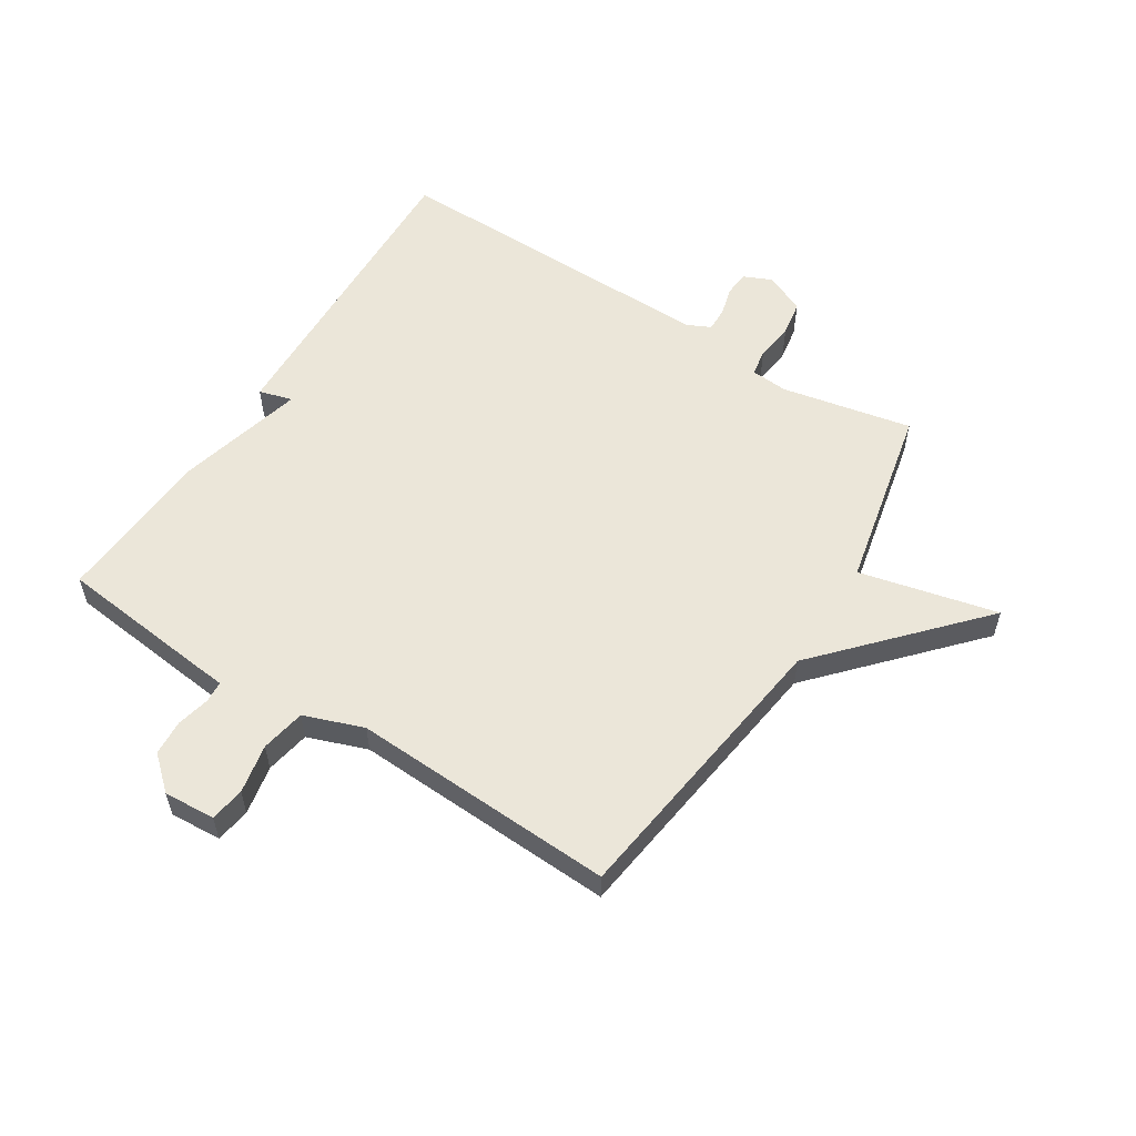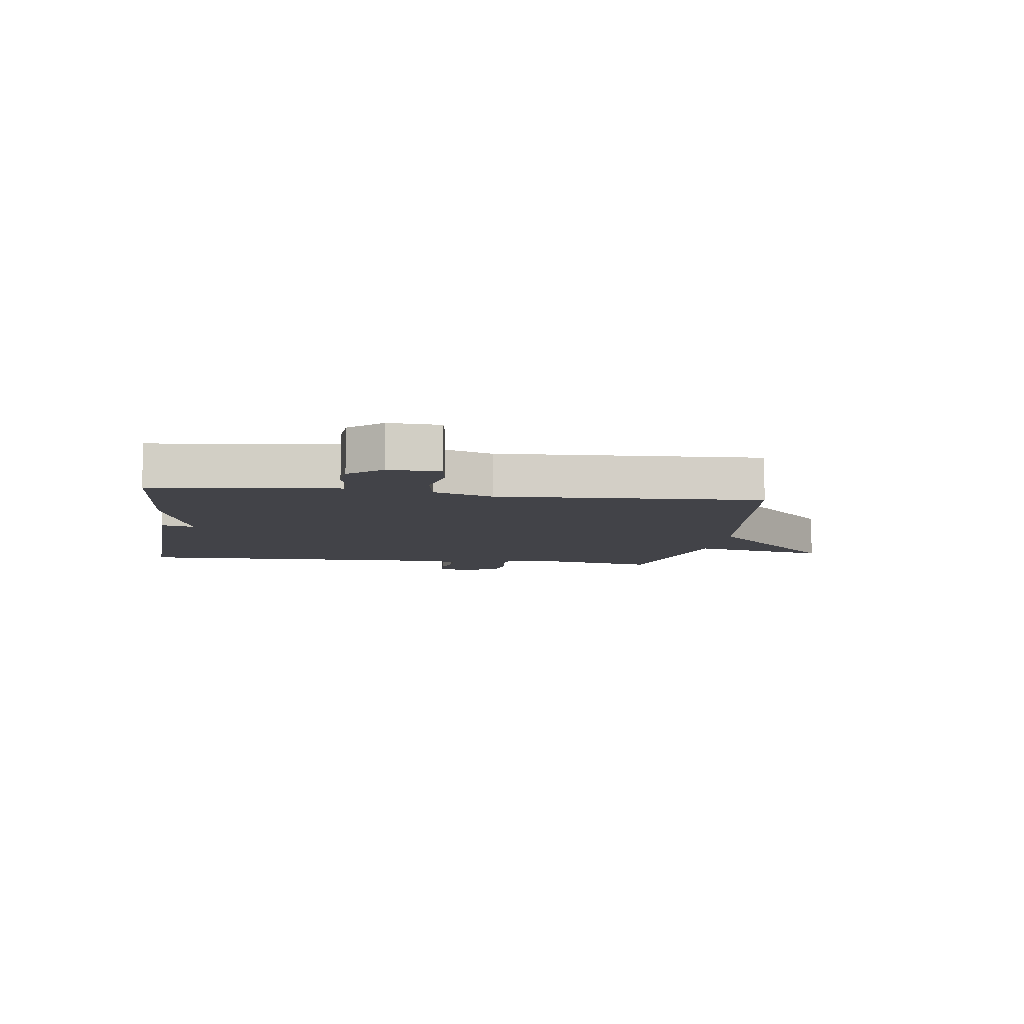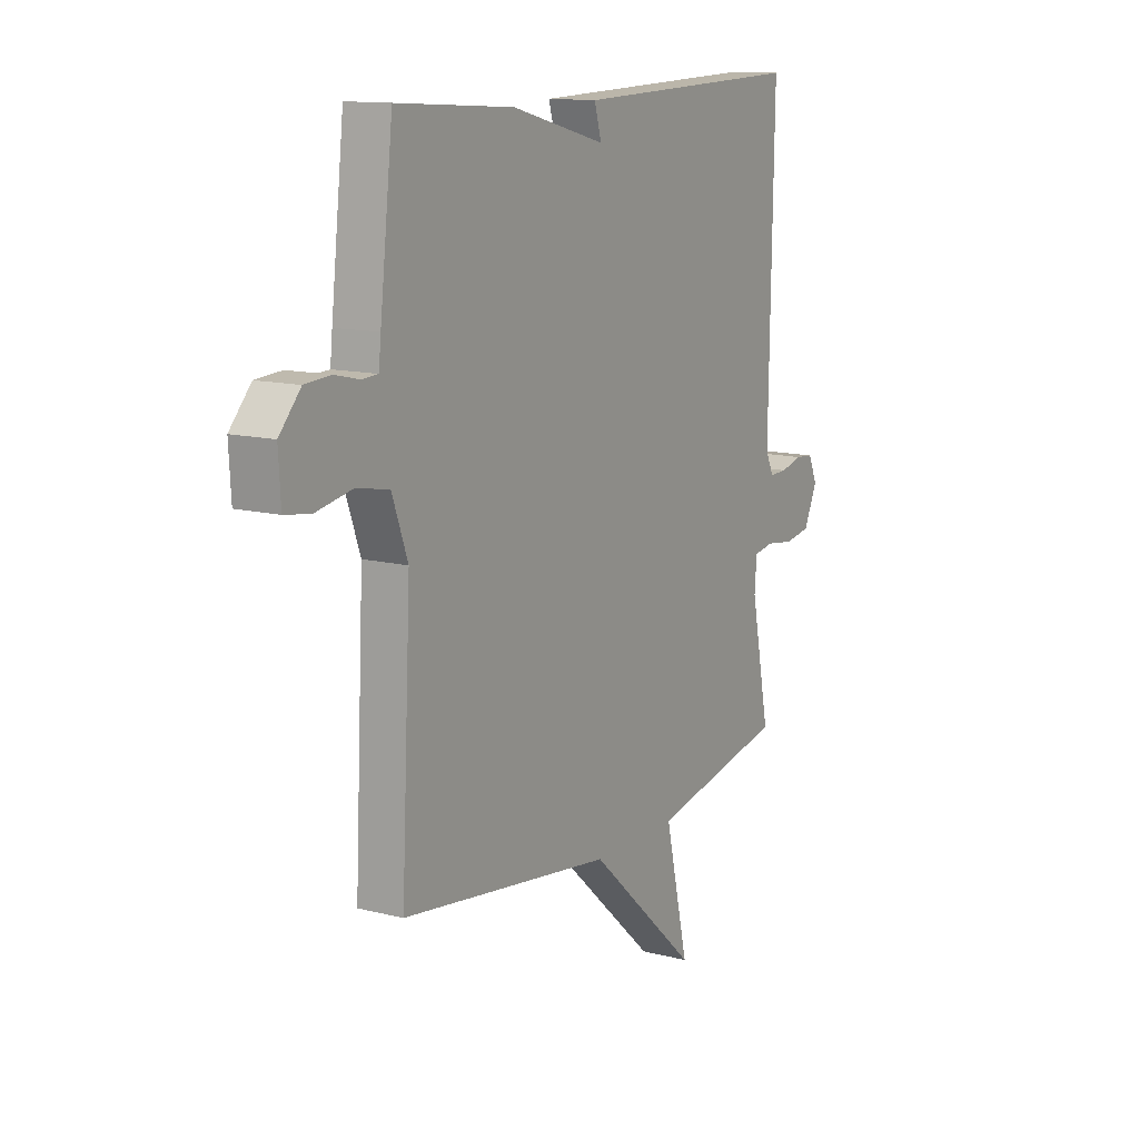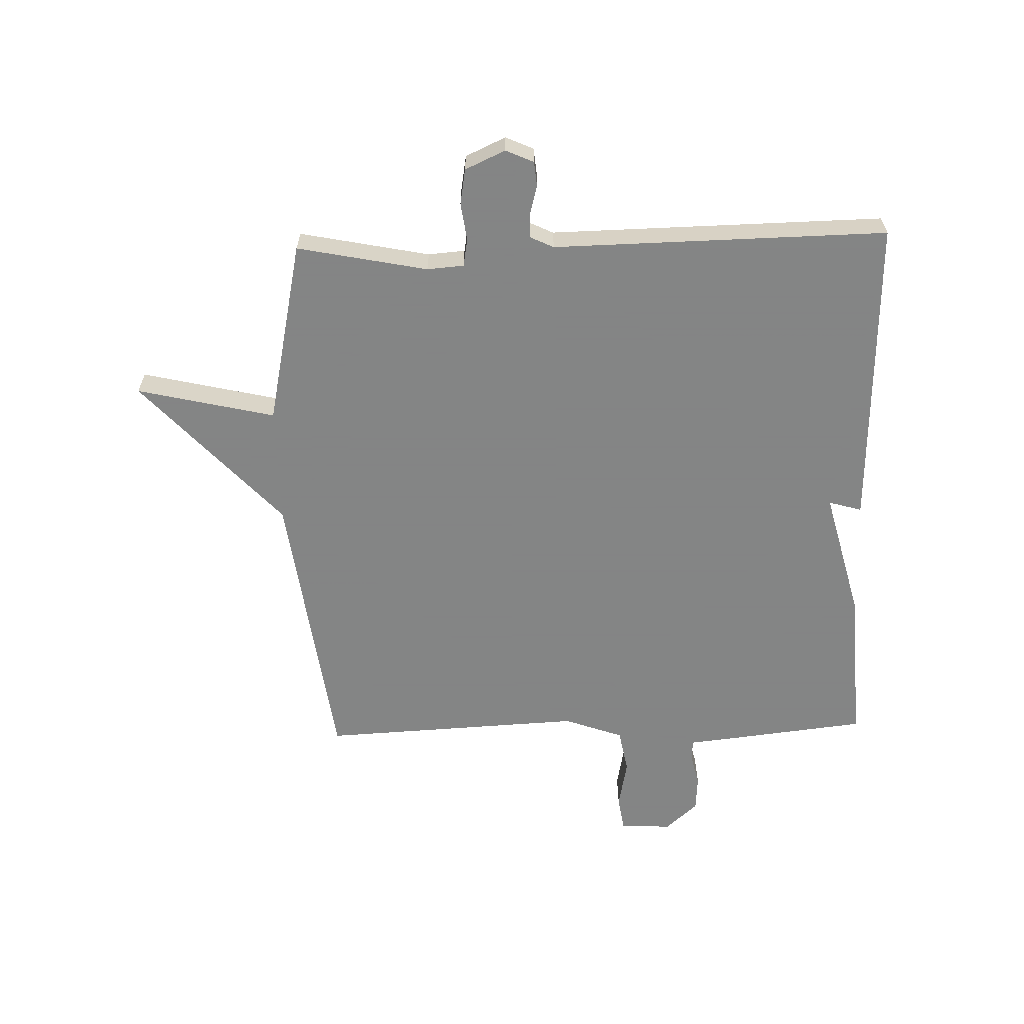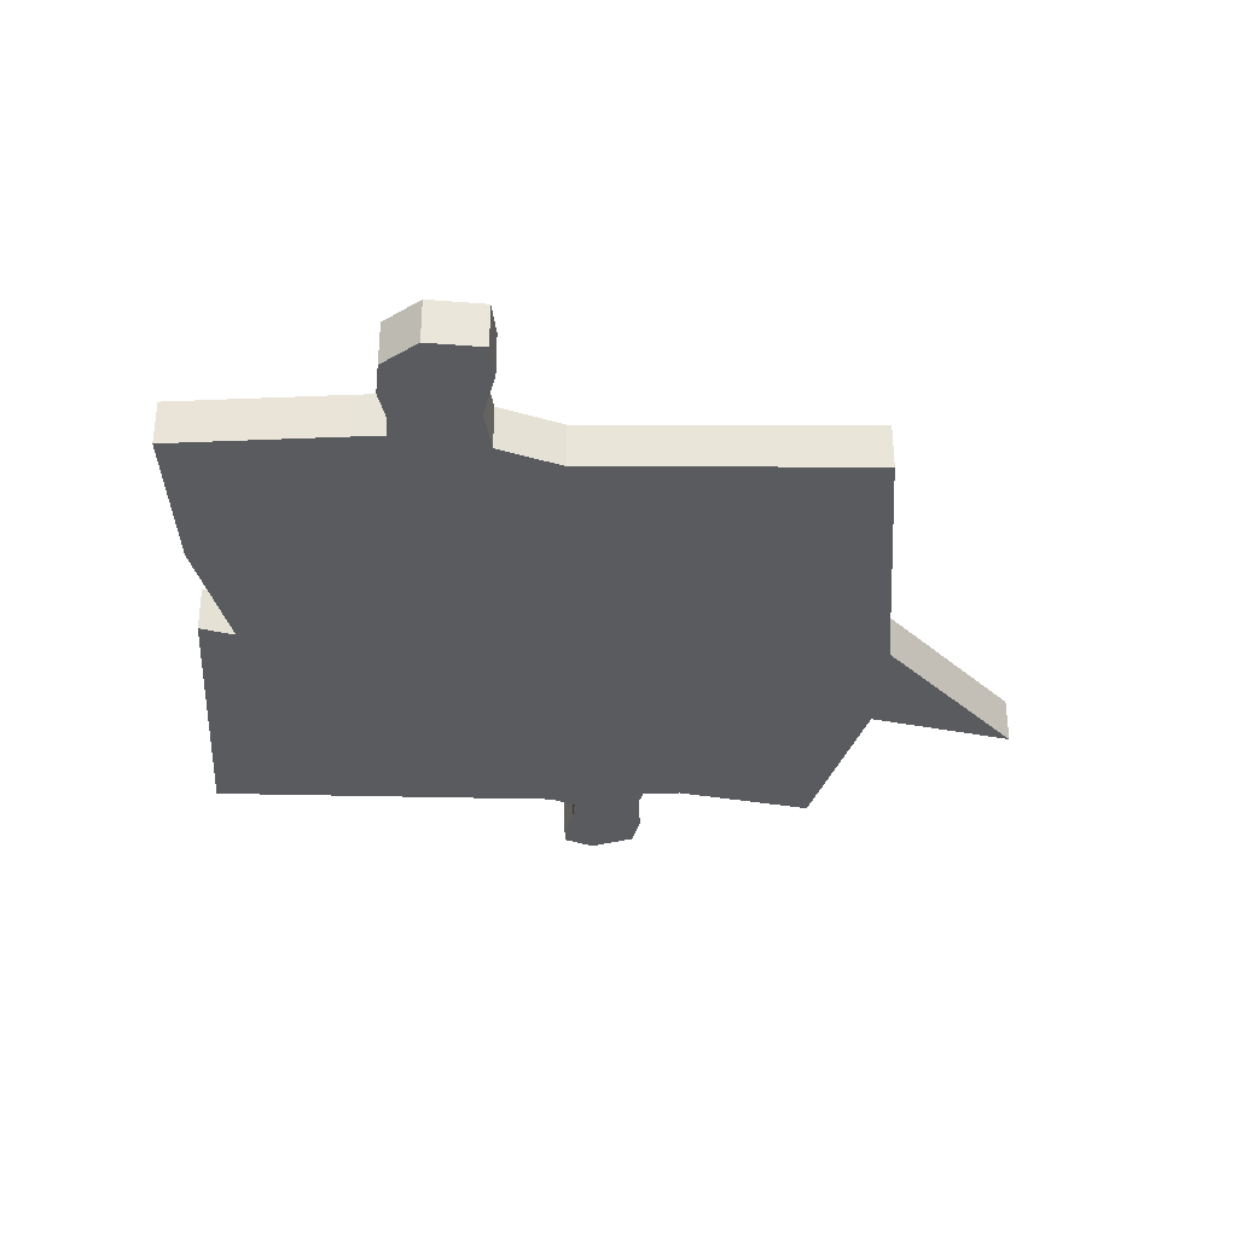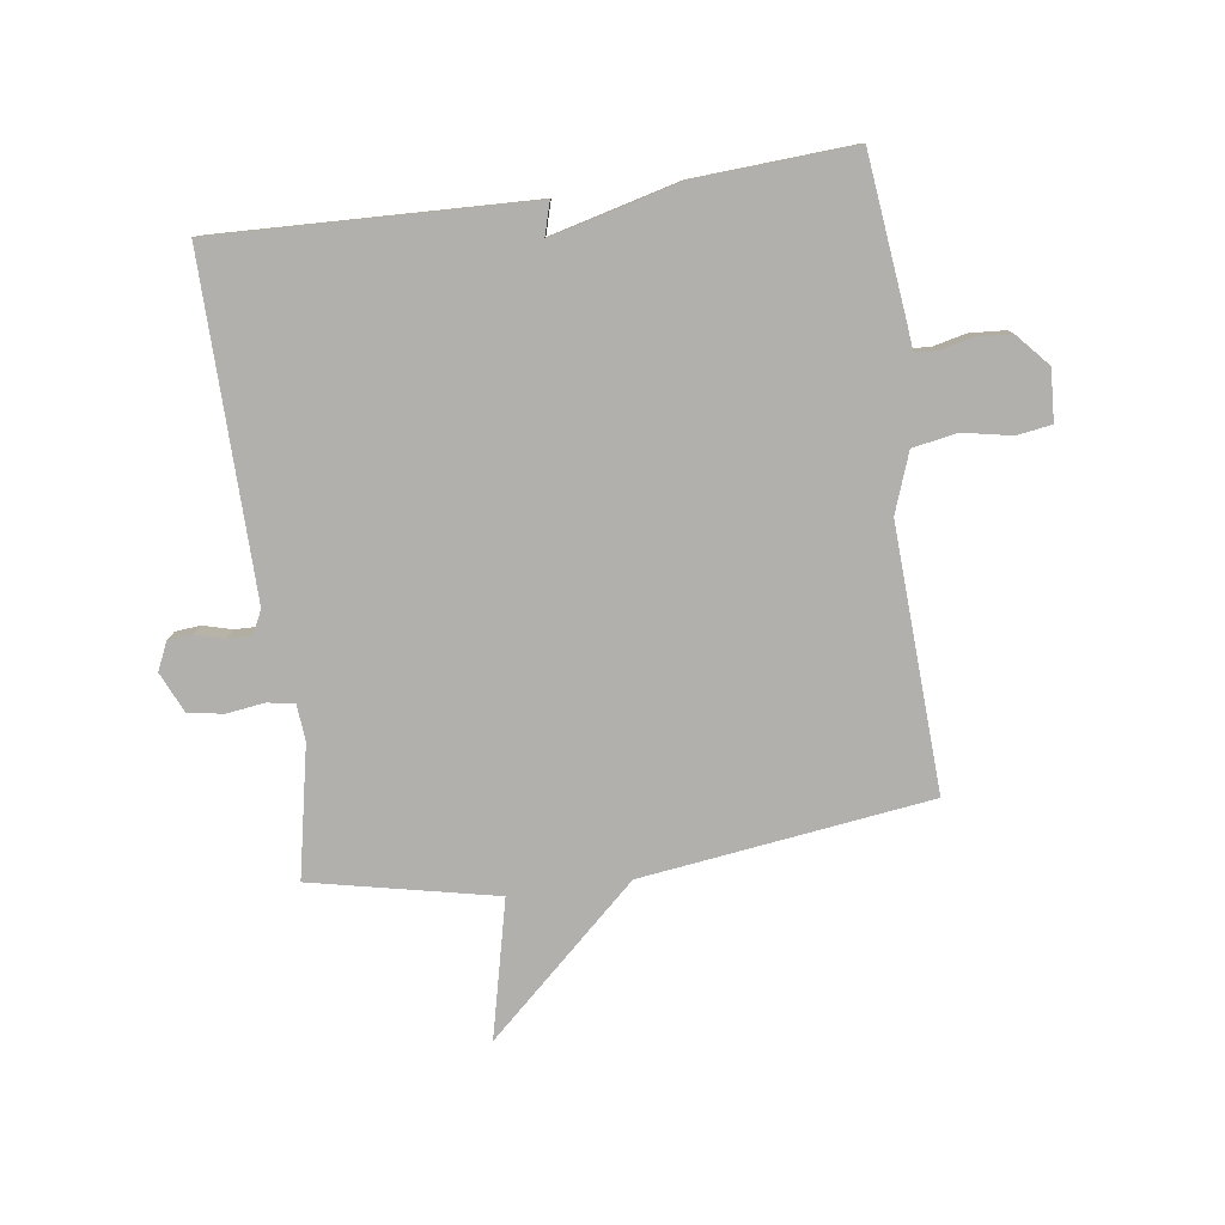
<metadata>
{"format":"obj","ext":"obj","renderer":"f3d","projection":"perspective","resolution":1024,"background":"white","views":[{"elev":56.4,"azim":122.2,"up":"+Y"},{"elev":-7.6,"azim":81.9,"up":"+Y"},{"elev":12.7,"azim":120.7,"up":"+Z"},{"elev":-61.6,"azim":-88.4,"up":"+Y"},{"elev":-32.0,"azim":86.9,"up":"+Y"},{"elev":-78.8,"azim":7.8,"up":"+Y"}]}
</metadata>
<code>
v 0.5 0.07 -0.5
v 0.012 0.07 -0.566
v -0.242 0.07 -0.799
v -0.188 0.07 -0.566
v -0.5 0.07 -0.5
v -0.456 0.07 -0.28
v -0.461 0.07 -0.218
v -0.507 0.07 -0.21
v -0.571 0.07 -0.219
v -0.631 0.07 -0.209
v -0.662 0.07 -0.141
v -0.641 0.07 -0.094
v -0.599 0.07 -0.09
v -0.55 0.07 -0.103
v -0.509 0.07 -0.104
v -0.49 0.07 -0.064
v -0.5 0.07 0.5
v 0.031 0.07 0.483
v 0.015 0.07 0.427
v 0.231 0.07 0.483
v 0.5 0.07 0.5
v 0.53 0.07 0.236
v 0.535 0.07 0.187
v 0.572 0.07 0.185
v 0.627 0.07 0.198
v 0.687 0.07 0.194
v 0.736 0.07 0.139
v 0.731 0.07 0.052
v 0.672 0.07 0.043
v 0.589 0.07 0.059
v 0.514 0.07 0.045
v 0.478 0.07 -0.055
v 0.5 0 -0.5
v 0.012 0 -0.566
v -0.242 0 -0.799
v -0.188 0 -0.566
v -0.5 0 -0.5
v -0.456 0 -0.28
v -0.461 0 -0.218
v -0.507 0 -0.21
v -0.571 0 -0.219
v -0.631 0 -0.209
v -0.662 0 -0.141
v -0.641 0 -0.094
v -0.599 0 -0.09
v -0.55 0 -0.103
v -0.509 0 -0.104
v -0.49 0 -0.064
v -0.5 0 0.5
v 0.031 0 0.483
v 0.015 0 0.427
v 0.231 0 0.483
v 0.5 0 0.5
v 0.53 0 0.236
v 0.535 0 0.187
v 0.572 0 0.185
v 0.627 0 0.198
v 0.687 0 0.194
v 0.736 0 0.139
v 0.731 0 0.052
v 0.672 0 0.043
v 0.589 0 0.059
v 0.514 0 0.045
v 0.478 0 -0.055
f 28 29 30
f 27 28 30
f 26 27 30
f 25 26 30
f 24 25 30
f 23 24 30 31
f 23 31 32
f 22 23 32
f 21 22 32
f 20 21 32
f 19 20 32
f 16 17 18 19
f 32 1 2
f 19 32 2
f 16 19 2
f 15 16 2
f 12 13 14
f 11 12 14
f 10 11 14
f 9 10 14
f 8 9 14
f 7 8 14 15
f 4 5 6
f 4 6 7
f 2 3 4
f 2 4 7 15
f 62 61 60
f 62 60 59
f 62 59 58
f 62 58 57
f 62 57 56
f 63 62 56 55
f 64 63 55
f 64 55 54
f 64 54 53
f 64 53 52
f 64 52 51
f 51 50 49 48
f 34 33 64
f 34 64 51
f 34 51 48
f 34 48 47
f 46 45 44
f 46 44 43
f 46 43 42
f 46 42 41
f 46 41 40
f 47 46 40 39
f 38 37 36
f 39 38 36
f 36 35 34
f 47 39 36 34
f 1 33 34 2
f 2 34 35 3
f 3 35 36 4
f 4 36 37 5
f 5 37 38 6
f 6 38 39 7
f 7 39 40 8
f 8 40 41 9
f 9 41 42 10
f 10 42 43 11
f 11 43 44 12
f 12 44 45 13
f 13 45 46 14
f 14 46 47 15
f 15 47 48 16
f 16 48 49 17
f 17 49 50 18
f 18 50 51 19
f 19 51 52 20
f 20 52 53 21
f 21 53 54 22
f 22 54 55 23
f 23 55 56 24
f 24 56 57 25
f 25 57 58 26
f 26 58 59 27
f 27 59 60 28
f 28 60 61 29
f 29 61 62 30
f 30 62 63 31
f 31 63 64 32
f 32 64 33 1

</code>
